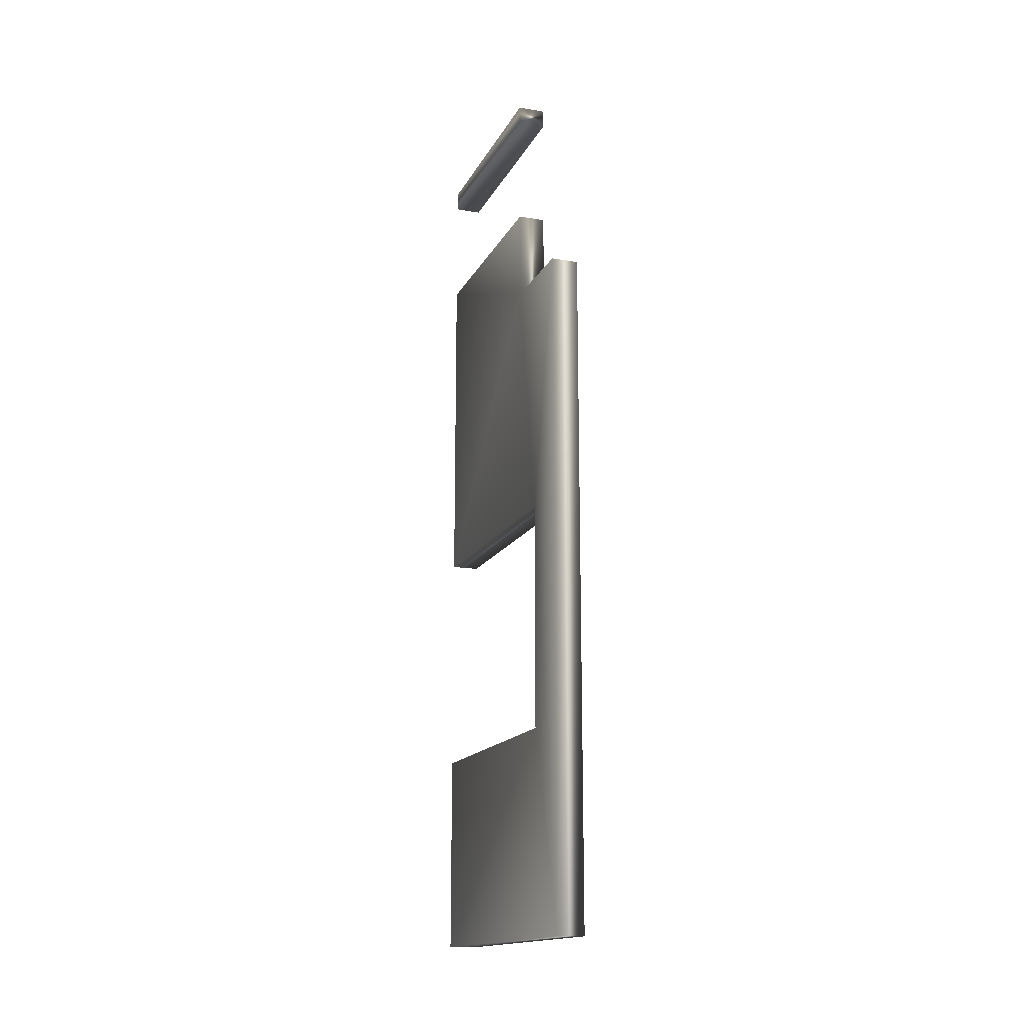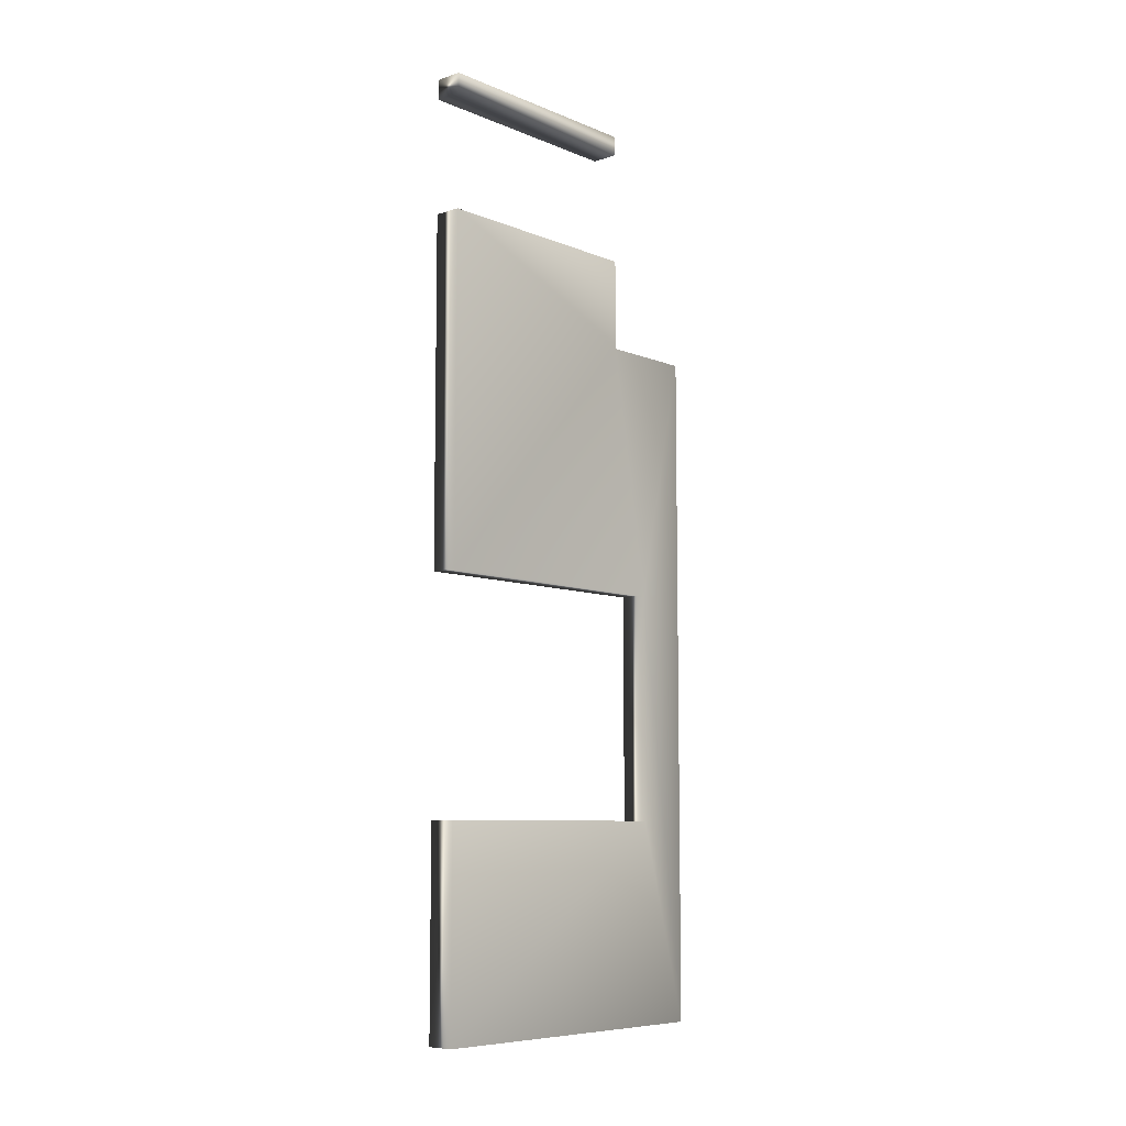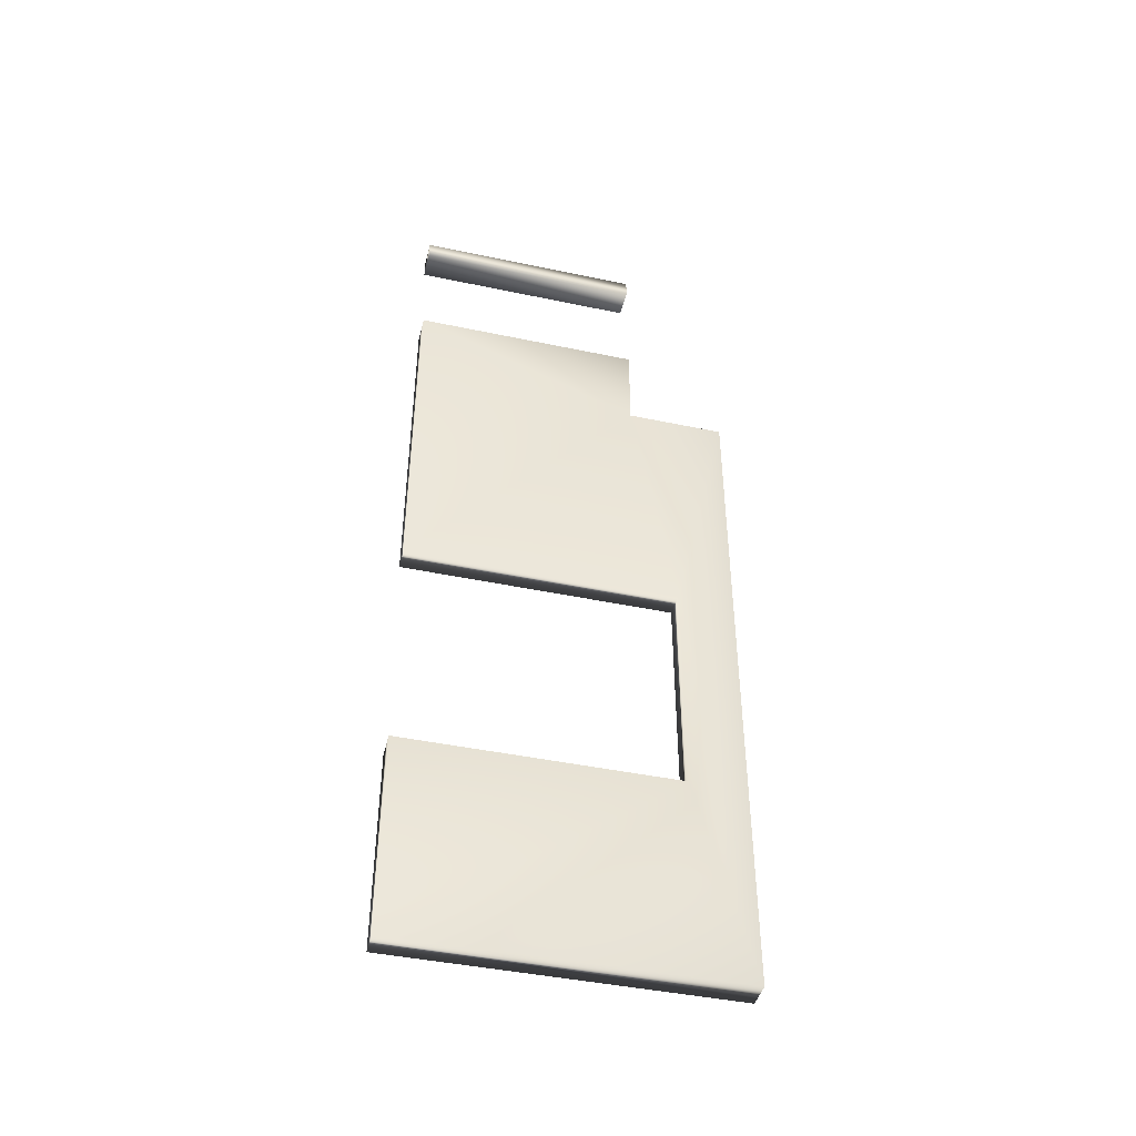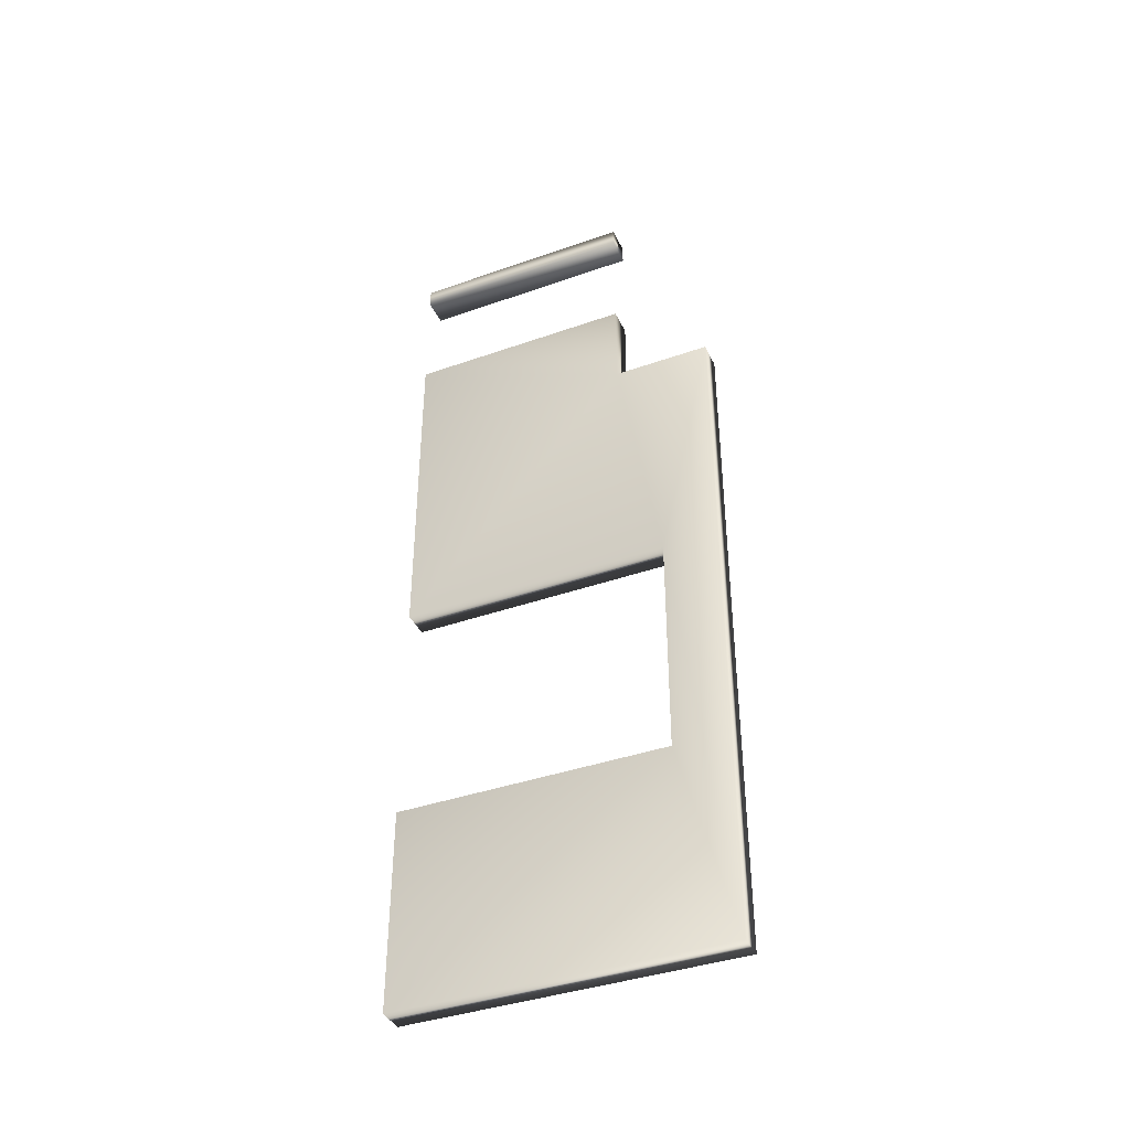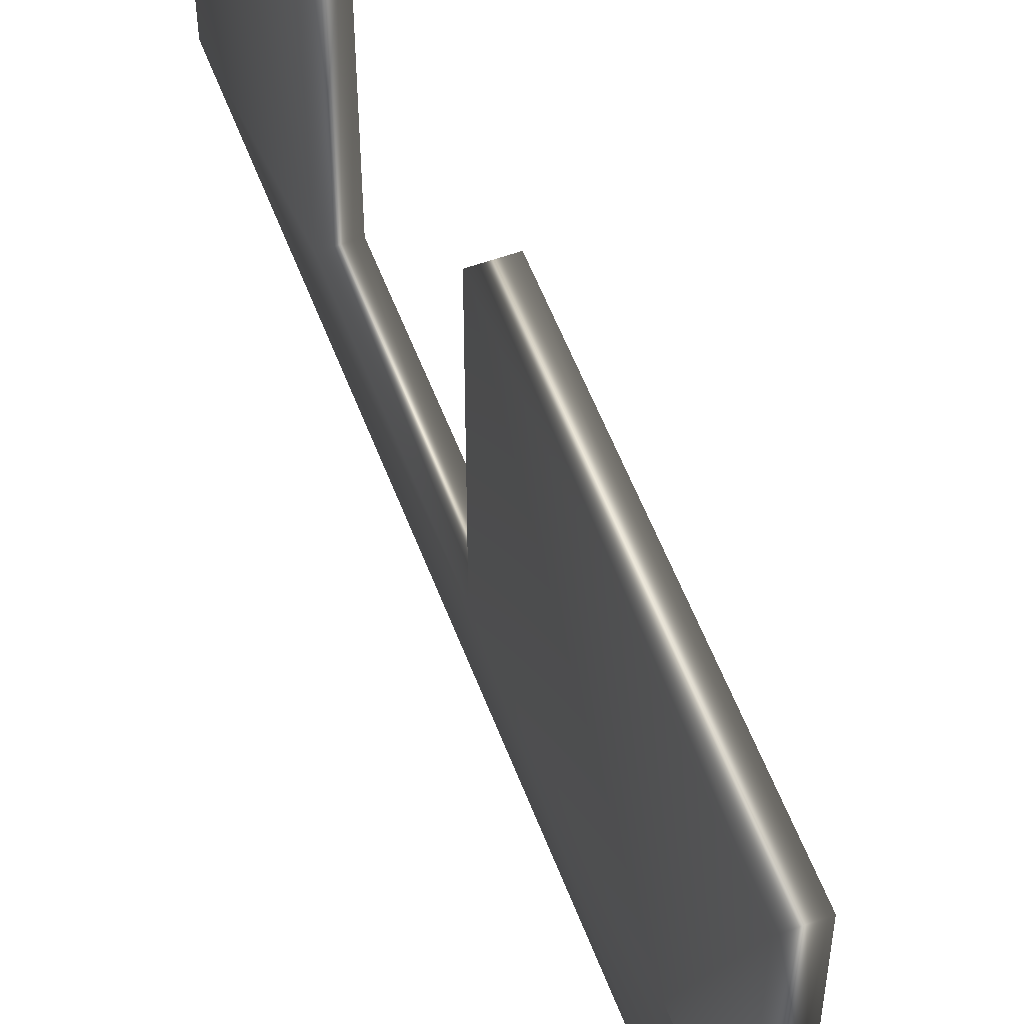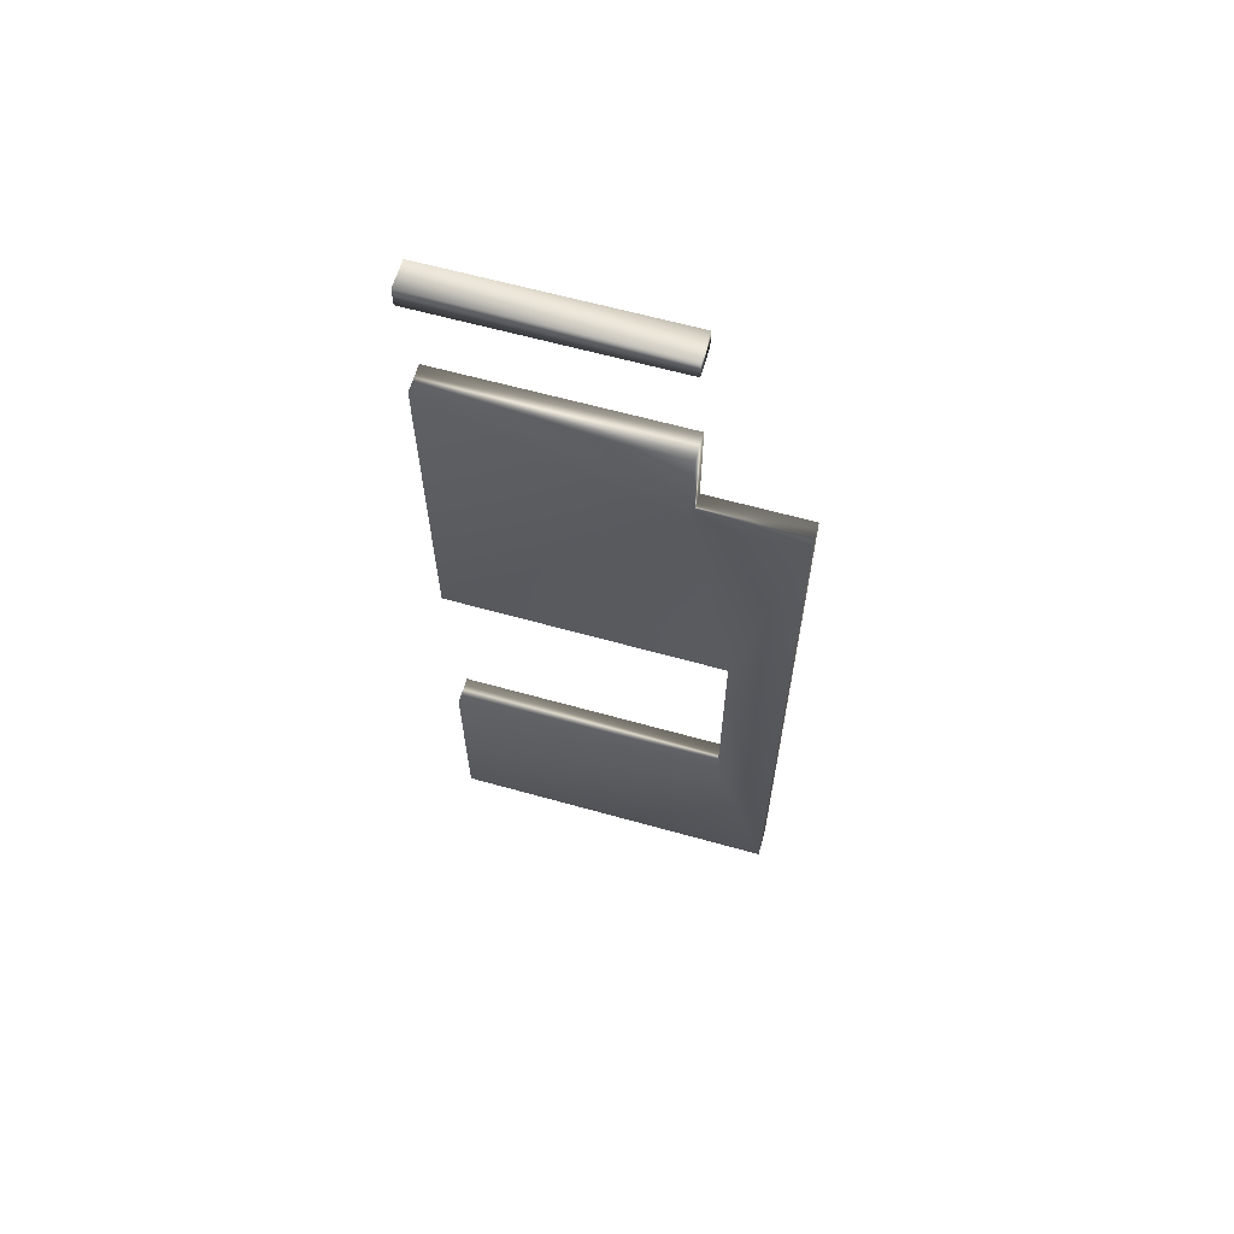
<metadata>
{"format":"obj","ext":"obj","renderer":"f3d","projection":"perspective","resolution":1024,"background":"white","views":[{"elev":-16.1,"azim":-19.5,"up":"+Z"},{"elev":-8.0,"azim":-137.9,"up":"+Z"},{"elev":-43.9,"azim":-103.9,"up":"+Z"},{"elev":-39.7,"azim":-66.4,"up":"+Z"},{"elev":56.6,"azim":-20.6,"up":"+Y"},{"elev":63.0,"azim":-74.2,"up":"+Z"}]}
</metadata>
<code>
v 50.99 12 -120.9
v 50.99 4 -120.9
v 51.95 12 -120.9
v 51.95 4 -120.9
v 51.95 12 -121.6
v 51.95 4 -121.6
v 50.99 12 -121.6
v 50.99 4 -121.6
v 50.99 4 -128.9
v 50.99 0.5625 -128.9
v 51.95 4 -128.9
v 51.95 0.5625 -128.9
v 51.95 4 -125.6
v 50.99 4 -125.6
v 51.95 12 -152.7
v 51.95 0.5625 -152.7
v 50.99 12 -152.7
v 50.99 0.5625 -152.7
v 50.99 12 -145.6
v 51.95 12 -145.6
v 51.95 12 -125.6
v 51.95 12 -137.6
v 50.99 12 -125.6
v 50.99 12 -137.6
v 50.99 2.5 -137.6
v 51.95 2.5 -137.6
v 51.95 2.5 -145.6
v 50.99 2.5 -145.6
f 1 2 3
f 3 2 4
f 3 4 5
f 5 4 6
f 3 5 1
f 1 5 7
f 2 8 4
f 4 8 6
f 2 1 8
f 8 1 7
f 8 7 6
f 6 7 5
f 9 10 11
f 11 10 12
f 11 13 9
f 9 13 14
f 15 16 17
f 17 16 18
f 17 19 15
f 15 19 20
f 21 22 23
f 23 22 24
f 25 24 26
f 26 24 22
f 27 20 28
f 28 20 19
f 12 26 11
f 11 26 22
f 11 22 21
f 12 16 26
f 26 16 27
f 27 16 15
f 27 15 20
f 21 13 11
f 18 10 25
f 25 10 9
f 25 9 24
f 24 9 23
f 23 9 14
f 25 28 18
f 18 28 17
f 17 28 19
f 28 25 27
f 27 25 26
f 16 12 18
f 18 12 10
f 23 14 21
f 21 14 13

</code>
